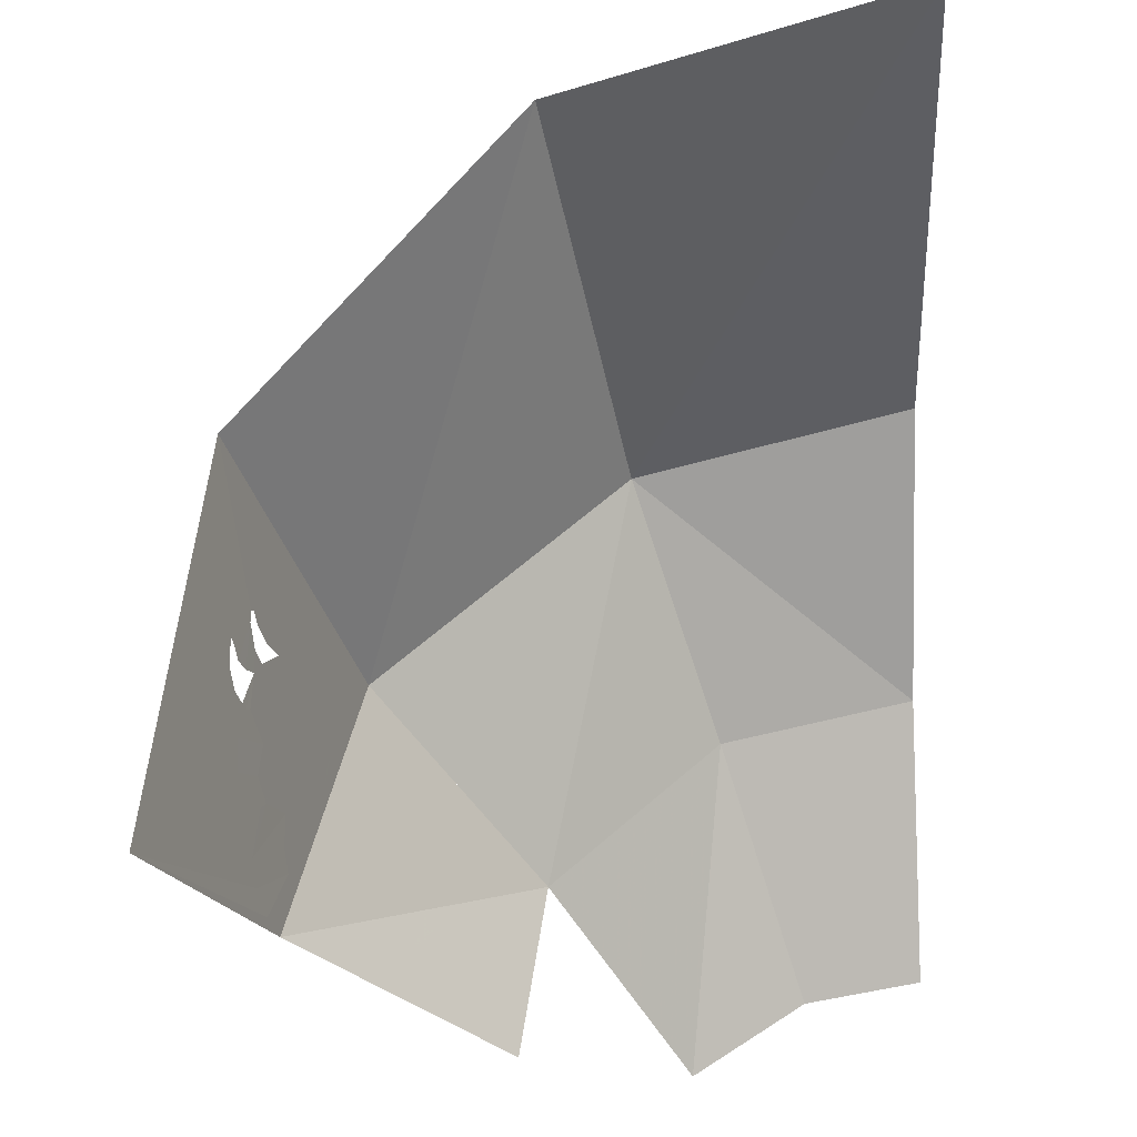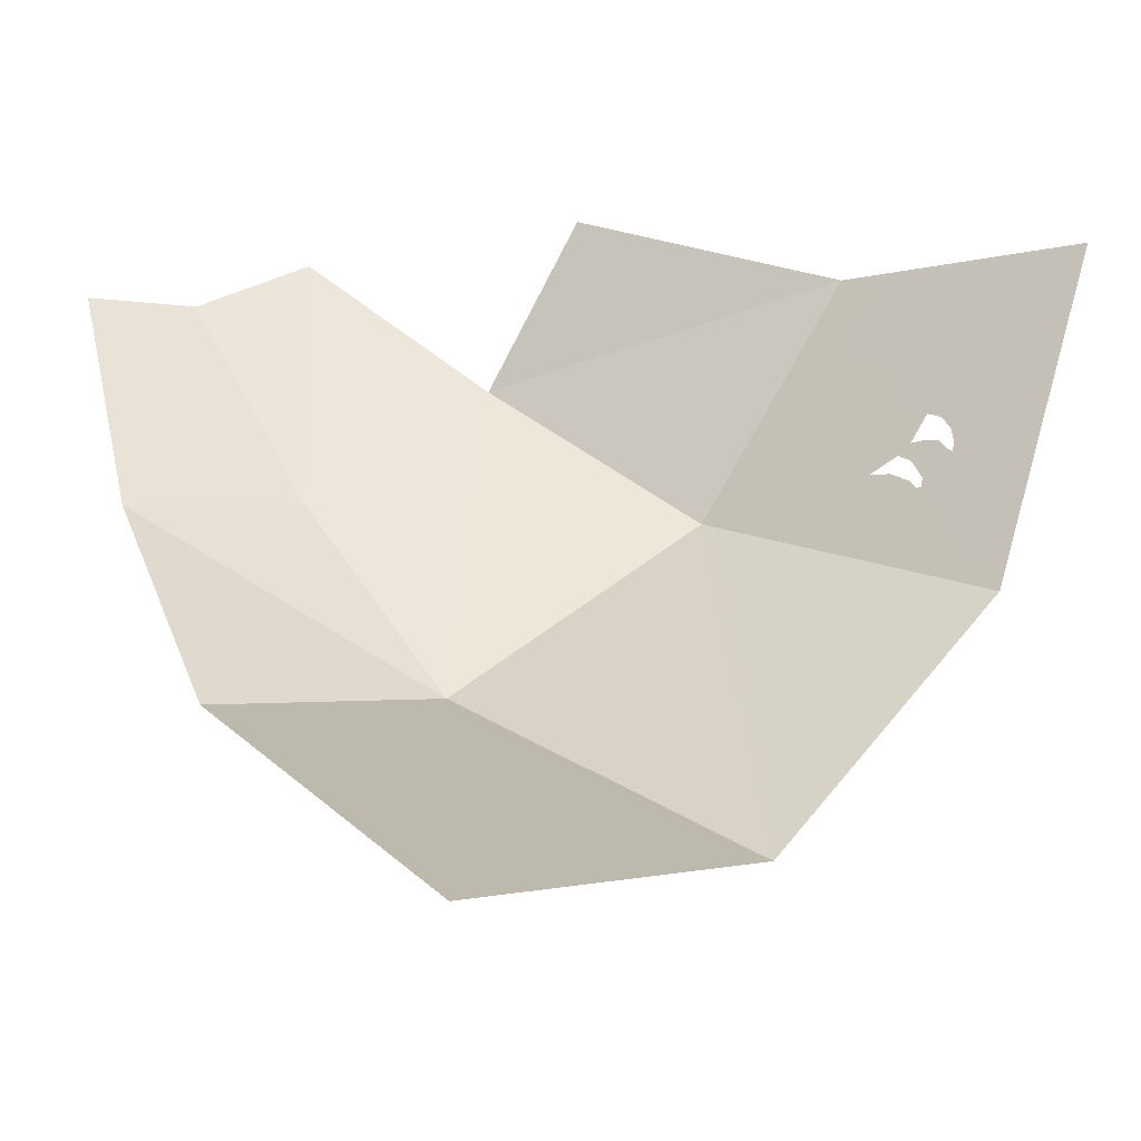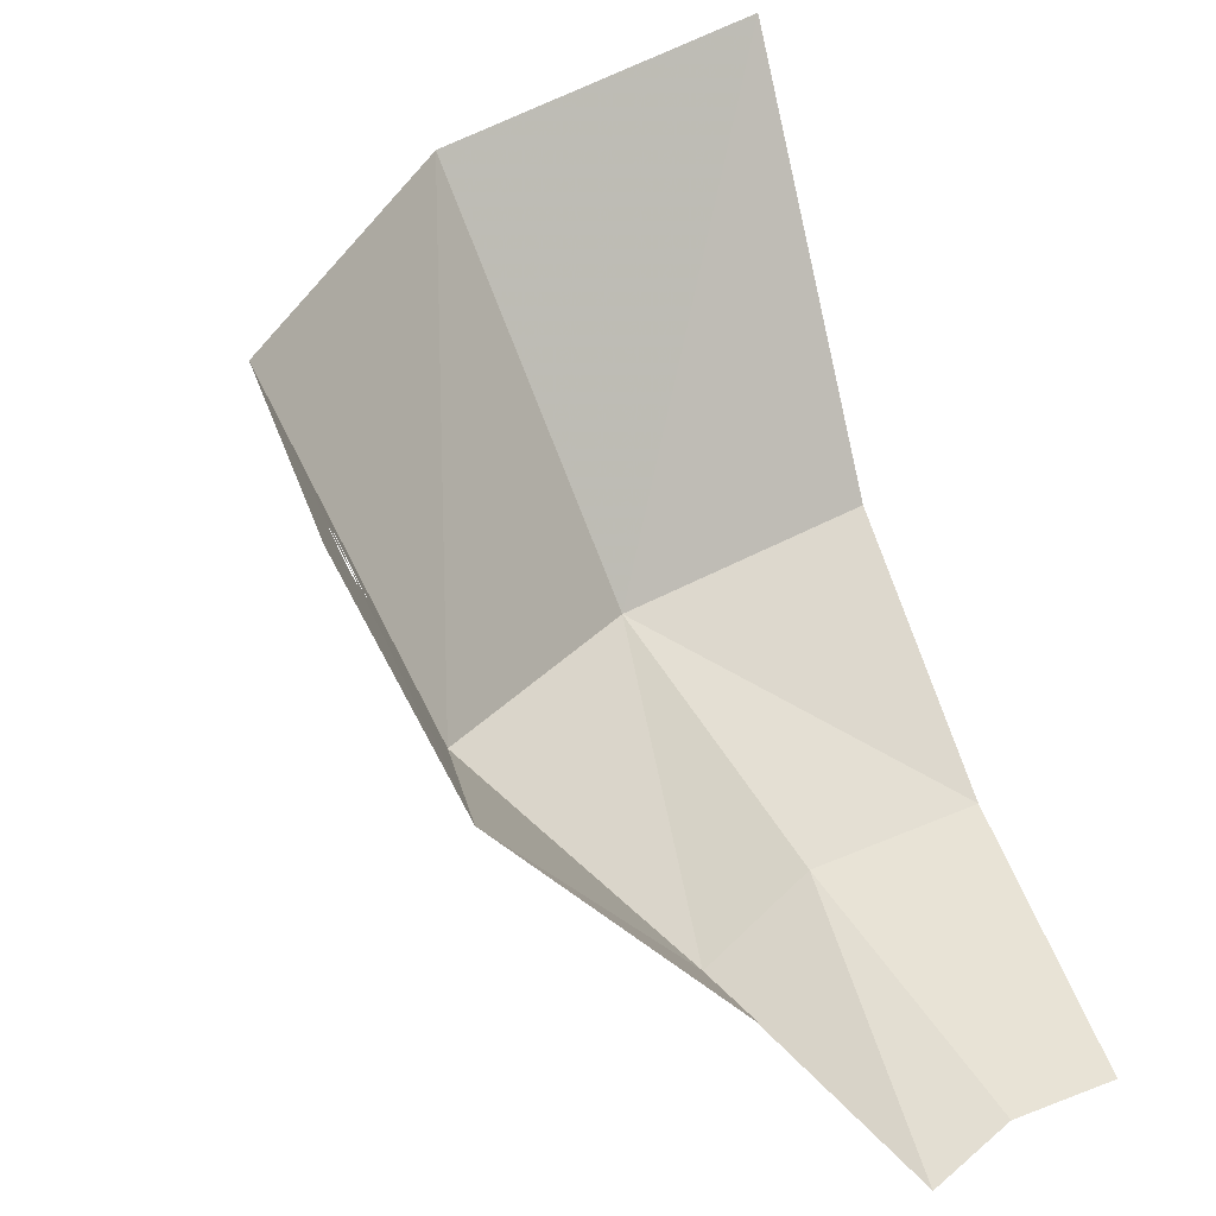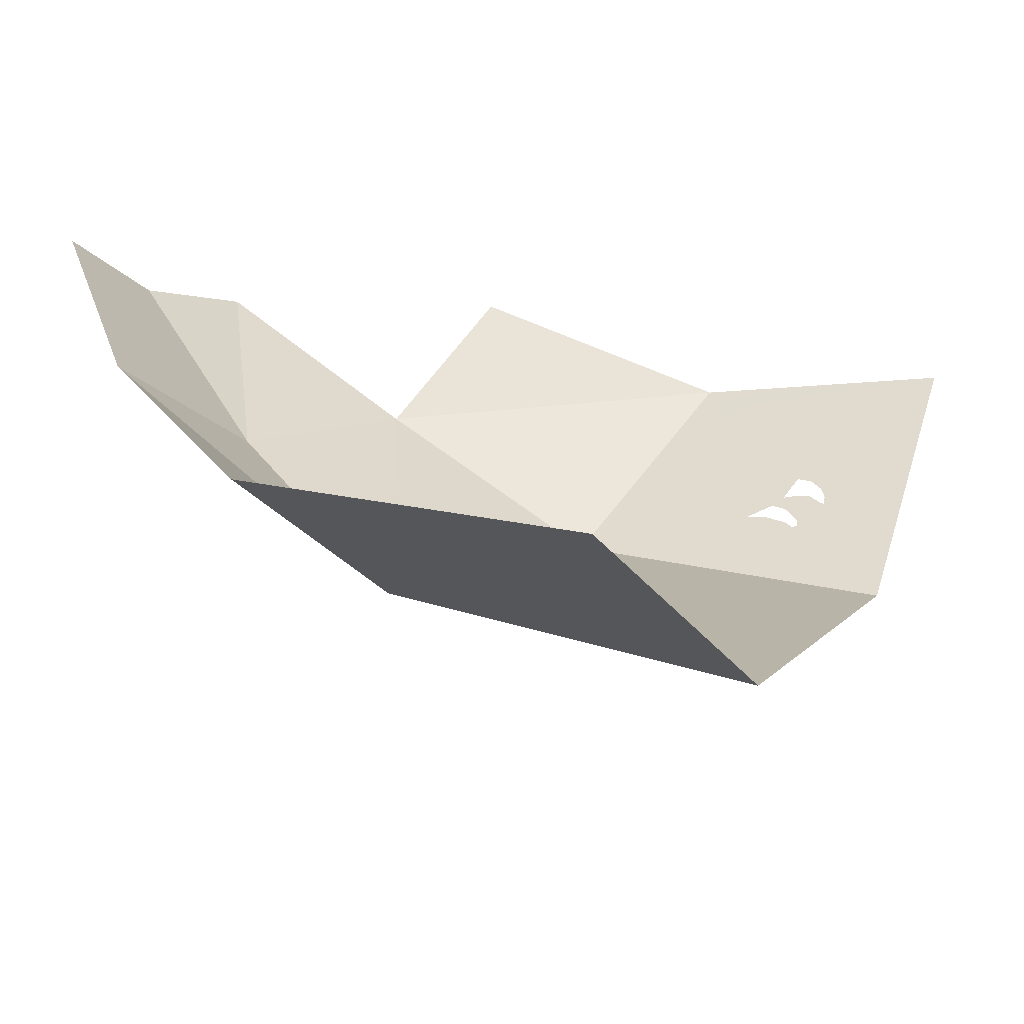
<metadata>
{"format":"obj","ext":"obj","renderer":"f3d","projection":"perspective","resolution":1024,"background":"white","views":[{"elev":75.1,"azim":177.6,"up":"+Z"},{"elev":-20.3,"azim":-38.4,"up":"+Y"},{"elev":38.8,"azim":156.3,"up":"+Z"},{"elev":-43.0,"azim":-59.4,"up":"+Y"}]}
</metadata>
<code>
v 0.6277 -2.189 -4.434
v 0.3294 -2.444 -4.552
v 0.4431 -1.992 -4.631
v 0.3294 -2.444 -4.552
v 0.2341 -2.167 -4.728
v 0.4431 -1.992 -4.631
v 0.4431 -1.992 -4.631
v 0.2341 -2.167 -4.728
v 0.2831 -1.79 -4.816
v 0.1427 -1.874 -4.862
v 0.2831 -1.79 -4.816
v 0.2341 -2.167 -4.728
v 0.3294 -2.444 -4.552
v 0 -2.515 -4.554
v 0 -2.216 -4.76
v 0 -2.216 -4.76
v 0.2341 -2.167 -4.728
v 0.3294 -2.444 -4.552
v 0.1427 -1.874 -4.862
v 0.2341 -2.167 -4.728
v 0 -2.216 -4.76
v 0 -1.896 -4.884
v 0.7436 -2.358 -4.056
v 0.424 -2.713 -4.1
v 0.6277 -2.189 -4.434
v 0.424 -2.713 -4.1
v 0.3294 -2.444 -4.552
v 0.6277 -2.189 -4.434
v 0.3294 -2.444 -4.552
v 0.424 -2.713 -4.1
v 0 -2.82 -4.083
v 0 -2.515 -4.554
v 0.5768 -1.945 -4.444
v 0.5616 -1.95 -4.465
v 0.56 -1.925 -4.457
v 0.5757 -1.923 -4.436
v 0.56 -1.925 -4.457
v 0.5669 -1.915 -4.444
v 0.5757 -1.923 -4.436
v 0.5624 -1.99 -4.473
v 0.5616 -1.95 -4.465
v 0.5768 -1.945 -4.444
v 0.5798 -1.987 -4.45
v 0.5734 -2.033 -4.469
v 0.5624 -1.99 -4.473
v 0.5798 -1.987 -4.45
v 0.5918 -2.023 -4.442
v 0.5932 -2.071 -4.452
v 0.5734 -2.033 -4.469
v 0.5918 -2.023 -4.442
v 0.6026 -2.034 -4.431
v 0.6187 -2.104 -4.426
v 0.5932 -2.071 -4.452
v 0.6026 -2.034 -4.431
v 0.6386 -2.062 -4.39
v 0.6535 -2.098 -4.379
v 0.6424 -2.083 -4.39
v 0.6386 -2.062 -4.39
v 0.6673 -2.049 -4.349
v 0.6673 -2.049 -4.349
v 0.6386 -2.062 -4.39
v 0.6424 -2.049 -4.382
v 0.653 -2.042 -4.367
v 0.6535 -2.098 -4.379
v 0.6673 -2.049 -4.349
v 0.6689 -2.067 -4.34
v 0.6577 -2.102 -4.365
v 0.6641 -2.094 -4.348
v 0.6577 -2.102 -4.365
v 0.6689 -2.067 -4.34
v 0.6668 -2.085 -4.343
v 0.653 -2.042 -4.367
v 0.6391 -2.028 -4.381
v 0.6375 -2.002 -4.378
v 0.6673 -2.049 -4.349
v 0.6673 -2.049 -4.349
v 0.6375 -2.002 -4.378
v 0.6427 -1.98 -4.365
v 0.6572 -1.956 -4.341
v 0.6962 -1.947 -4.288
v 0.6673 -2.049 -4.349
v 0.6572 -1.956 -4.341
v 0.6755 -1.946 -4.314
v 0.6673 -2.049 -4.349
v 0.6962 -1.947 -4.288
v 0.7022 -1.961 -4.267
v 0.7047 -1.986 -4.254
v 0.6673 -2.049 -4.349
v 0.7047 -1.986 -4.254
v 0.7024 -2.02 -4.253
v 0.6993 -2.042 -4.257
v 0.6689 -2.067 -4.34
v 0.6673 -2.049 -4.349
v 0.6993 -2.042 -4.257
v 0.6884 -2.13 -4.269
v 0.6884 -2.13 -4.269
v 0.6993 -2.042 -4.257
v 0.7027 -2.053 -4.245
v 0.6986 -2.124 -4.24
v 0.7103 -2.105 -4.21
v 0.6986 -2.124 -4.24
v 0.7027 -2.053 -4.245
v 0.7094 -2.053 -4.225
v 0.7181 -2.079 -4.194
v 0.7103 -2.105 -4.21
v 0.7094 -2.053 -4.225
v 0.7153 -2.04 -4.21
v 0.7232 -2.046 -4.186
v 0.7181 -2.079 -4.194
v 0.7153 -2.04 -4.21
v 0.7174 -2.022 -4.208
v 0.7248 -2.026 -4.186
v 0.7232 -2.046 -4.186
v 0.7174 -2.022 -4.208
v 0.722 -2.016 -4.197
v 0.6391 -2.028 -4.381
v 0.653 -2.042 -4.367
v 0.6424 -2.049 -4.382
v 0.6204 -2.017 -4.404
v 0.6204 -2.017 -4.404
v 0.6424 -2.049 -4.382
v 0.6026 -2.034 -4.431
v 0.6004 -2.007 -4.428
v 0.6204 -2.017 -4.404
v 0.6004 -2.007 -4.428
v 0.6018 -1.989 -4.421
v 0.6386 -2.062 -4.39
v 0.6026 -2.034 -4.431
v 0.6424 -2.049 -4.382
v 0.6187 -2.104 -4.426
v 0.6386 -2.062 -4.39
v 0.6424 -2.083 -4.39
v 0.6447 -2.129 -4.397
v 0.6447 -2.129 -4.397
v 0.6424 -2.083 -4.39
v 0.6535 -2.098 -4.379
v 0.6447 -2.129 -4.397
v 0.6535 -2.098 -4.379
v 0.6577 -2.102 -4.365
v 0.6551 -2.147 -4.363
v 0.6704 -2.163 -4.314
v 0.6551 -2.147 -4.363
v 0.6577 -2.102 -4.365
v 0.6641 -2.094 -4.348
v 0.6884 -2.13 -4.269
v 0.6704 -2.163 -4.314
v 0.6641 -2.094 -4.348
v 0.6668 -2.085 -4.343
v 0.6884 -2.13 -4.269
v 0.6668 -2.085 -4.343
v 0.6689 -2.067 -4.34
v 0.6863 -2.143 -4.272
v 0.6704 -2.163 -4.314
v 0.6884 -2.13 -4.269
v 0.6986 -2.124 -4.24
v 0.6816 -2.172 -4.279
v 0.6704 -2.163 -4.314
v 0.6863 -2.143 -4.272
v 0.6935 -2.172 -4.245
v 0.6935 -2.172 -4.245
v 0.6863 -2.143 -4.272
v 0.6998 -2.148 -4.231
v 0.7035 -2.174 -4.215
v 0.7168 -2.158 -4.179
v 0.7035 -2.174 -4.215
v 0.6998 -2.148 -4.231
v 0.7133 -2.143 -4.193
v 0.7231 -2.144 -4.164
v 0.7168 -2.158 -4.179
v 0.7133 -2.143 -4.193
v 0.7216 -2.124 -4.173
v 0.7231 -2.144 -4.164
v 0.7216 -2.124 -4.173
v 0.727 -2.108 -4.161
v 0.7303 -2.106 -4.152
v 0.7231 -2.144 -4.164
v 0.7303 -2.106 -4.152
v 0.7329 -2.111 -4.144
v 0.6375 -2.002 -4.378
v 0.6391 -2.028 -4.381
v 0.6204 -2.017 -4.404
v 0.6018 -1.989 -4.421
v 0.6375 -2.002 -4.378
v 0.6018 -1.989 -4.421
v 0.604 -1.956 -4.411
v 0.6427 -1.98 -4.365
v 0.6572 -1.956 -4.341
v 0.6427 -1.98 -4.365
v 0.604 -1.956 -4.411
v 0.6141 -1.931 -4.392
v 0.6755 -1.946 -4.314
v 0.6572 -1.956 -4.341
v 0.6141 -1.931 -4.392
v 0.7106 -1.897 -4.257
v 0.6962 -1.947 -4.288
v 0.6755 -1.946 -4.314
v 0.7106 -1.897 -4.257
v 0.6709 -1.887 -4.302
v 0.7106 -1.897 -4.257
v 0.6141 -1.931 -4.392
v 0.6384 -1.903 -4.349
v 0.6962 -1.947 -4.288
v 0.7106 -1.897 -4.257
v 0.7197 -1.913 -4.226
v 0.7022 -1.961 -4.267
v 0.7022 -1.961 -4.267
v 0.7197 -1.913 -4.226
v 0.7271 -1.938 -4.2
v 0.7047 -1.986 -4.254
v 0.7047 -1.986 -4.254
v 0.7271 -1.938 -4.2
v 0.7298 -1.965 -4.186
v 0.7024 -2.02 -4.253
v 0.7174 -2.022 -4.208
v 0.7024 -2.02 -4.253
v 0.7298 -1.965 -4.186
v 0.722 -2.016 -4.197
v 0.722 -2.016 -4.197
v 0.7298 -1.965 -4.186
v 0.728 -2 -4.183
v 0.7248 -2.026 -4.186
v 0.6993 -2.042 -4.257
v 0.7024 -2.02 -4.253
v 0.7174 -2.022 -4.208
v 0.7027 -2.053 -4.245
v 0.7094 -2.053 -4.225
v 0.7027 -2.053 -4.245
v 0.7174 -2.022 -4.208
v 0.7153 -2.04 -4.21
v 0.728 -2 -4.183
v 0.7298 -1.965 -4.186
v 0.7341 -1.978 -4.17
v 0.7365 -2.014 -4.155
v 0.7248 -2.026 -4.186
v 0.728 -2 -4.183
v 0.7365 -2.014 -4.155
v 0.7385 -2.042 -4.143
v 0.7232 -2.046 -4.186
v 0.7248 -2.026 -4.186
v 0.7385 -2.042 -4.143
v 0.7372 -2.075 -4.139
v 0.7181 -2.079 -4.194
v 0.7232 -2.046 -4.186
v 0.7372 -2.075 -4.139
v 0.7303 -2.106 -4.152
v 0.7329 -2.111 -4.144
v 0.7303 -2.106 -4.152
v 0.7372 -2.075 -4.139
v 0.727 -2.108 -4.161
v 0.7181 -2.079 -4.194
v 0.7303 -2.106 -4.152
v 0.7103 -2.105 -4.21
v 0.7181 -2.079 -4.194
v 0.727 -2.108 -4.161
v 0.7216 -2.124 -4.173
v 0.7103 -2.105 -4.21
v 0.7216 -2.124 -4.173
v 0.7133 -2.143 -4.193
v 0.6986 -2.124 -4.24
v 0.6986 -2.124 -4.24
v 0.7133 -2.143 -4.193
v 0.6998 -2.148 -4.231
v 0.6863 -2.143 -4.272
v 0.6141 -1.931 -4.392
v 0.5757 -1.923 -4.436
v 0.5916 -1.901 -4.407
v 0.6189 -1.883 -4.365
v 0.6141 -1.931 -4.392
v 0.6189 -1.883 -4.365
v 0.6384 -1.903 -4.349
v 0.6384 -1.903 -4.349
v 0.6189 -1.883 -4.365
v 0.6709 -1.887 -4.302
v 0.5768 -1.945 -4.444
v 0.5757 -1.923 -4.436
v 0.6141 -1.931 -4.392
v 0.5768 -1.945 -4.444
v 0.6141 -1.931 -4.392
v 0.604 -1.956 -4.411
v 0.5798 -1.987 -4.45
v 0.5798 -1.987 -4.45
v 0.604 -1.956 -4.411
v 0.6018 -1.989 -4.421
v 0.6004 -2.007 -4.428
v 0.5918 -2.023 -4.442
v 0.5798 -1.987 -4.45
v 0.6004 -2.007 -4.428
v 0.6026 -2.034 -4.431
v 0.7341 -1.978 -4.17
v 0.7298 -1.965 -4.186
v 0.7271 -1.938 -4.2
v 0.6277 -2.189 -4.434
v 0.6447 -2.129 -4.397
v 0.6551 -2.147 -4.363
v 0.6277 -2.189 -4.434
v 0.6551 -2.147 -4.363
v 0.6704 -2.163 -4.314
v 0.6277 -2.189 -4.434
v 0.6704 -2.163 -4.314
v 0.6816 -2.172 -4.279
v 0.7436 -2.358 -4.056
v 0.7213 -2.205 -4.155
v 0.7436 -2.358 -4.056
v 0.6816 -2.172 -4.279
v 0.719 -2.193 -4.165
v 0.719 -2.193 -4.165
v 0.6816 -2.172 -4.279
v 0.6935 -2.172 -4.245
v 0.7035 -2.174 -4.215
v 0.719 -2.193 -4.165
v 0.7035 -2.174 -4.215
v 0.7121 -2.179 -4.189
v 0.7293 -2.144 -4.146
v 0.7245 -2.192 -4.149
v 0.7216 -2.168 -4.163
v 0.7231 -2.144 -4.164
v 0.7216 -2.168 -4.163
v 0.7168 -2.158 -4.179
v 0.7231 -2.144 -4.164
v 0.7245 -2.192 -4.149
v 0.7293 -2.144 -4.146
v 0.7348 -2.15 -4.129
v 0.7375 -2.163 -4.118
v 0.7245 -2.192 -4.149
v 0.7375 -2.163 -4.118
v 0.7392 -2.168 -4.112
v 0.7235 -2.204 -4.149
v 0.7436 -2.358 -4.056
v 0.7235 -2.204 -4.149
v 0.7392 -2.168 -4.112
v 0.7436 -2.358 -4.056
v 0.7213 -2.205 -4.155
v 0.7235 -2.204 -4.149
v 0.7436 -2.358 -4.056
v 0.7392 -2.168 -4.112
v 0.7409 -2.154 -4.111
v 0.8145 -1.935 -3.949
v 0.7409 -2.154 -4.111
v 0.7409 -2.136 -4.114
v 0.8145 -1.935 -3.949
v 0.7409 -2.136 -4.114
v 0.7381 -2.119 -4.127
v 0.8145 -1.935 -3.949
v 0.8145 -1.935 -3.949
v 0.7381 -2.119 -4.127
v 0.7329 -2.111 -4.144
v 0.7372 -2.075 -4.139
v 0.7372 -2.075 -4.139
v 0.7385 -2.042 -4.143
v 0.8145 -1.935 -3.949
v 0.7385 -2.042 -4.143
v 0.7365 -2.014 -4.155
v 0.8145 -1.935 -3.949
v 0.7365 -2.014 -4.155
v 0.7341 -1.978 -4.17
v 0.8145 -1.935 -3.949
v 0.7341 -1.978 -4.17
v 0.7271 -1.938 -4.2
v 0.8145 -1.935 -3.949
v 0.7271 -1.938 -4.2
v 0.7197 -1.913 -4.226
v 0.8145 -1.935 -3.949
v 0.8145 -1.935 -3.949
v 0.7197 -1.913 -4.226
v 0.7106 -1.897 -4.257
v 0.6709 -1.887 -4.302
v 0.6189 -1.883 -4.365
v 0.4819 -1.791 -4.497
v 0.7106 -1.897 -4.257
v 0.6709 -1.887 -4.302
v 0.4819 -1.791 -4.497
v 0.4819 -1.791 -4.497
v 0.6189 -1.883 -4.365
v 0.5916 -1.901 -4.407
v 0.5669 -1.915 -4.444
v 0.5757 -1.923 -4.436
v 0.5669 -1.915 -4.444
v 0.5916 -1.901 -4.407
v 0.4819 -1.791 -4.497
v 0.5669 -1.915 -4.444
v 0.56 -1.925 -4.457
v 0.4432 -1.992 -4.631
v 0.4432 -1.992 -4.631
v 0.56 -1.925 -4.457
v 0.5616 -1.95 -4.465
v 0.4432 -1.992 -4.631
v 0.5616 -1.95 -4.465
v 0.5624 -1.99 -4.473
v 0.5734 -2.033 -4.469
v 0.4432 -1.992 -4.631
v 0.5624 -1.99 -4.473
v 0.4432 -1.992 -4.631
v 0.5734 -2.033 -4.469
v 0.5932 -2.071 -4.452
v 0.6277 -2.189 -4.434
v 0.6277 -2.189 -4.434
v 0.5932 -2.071 -4.452
v 0.6187 -2.104 -4.426
v 0.6277 -2.189 -4.434
v 0.6187 -2.104 -4.426
v 0.6447 -2.129 -4.397
g mesh6865244
f 1 2 3
f 4 5 6
f 7 8 9
f 10 11 12
f 13 14 15
f 16 17 18
f 19 20 21
f 21 22 19
f 23 24 25
f 26 27 28
f 29 30 31
f 31 32 29
g mesh6865245
f 33 34 35
f 35 36 33
f 37 38 39
f 40 41 42
f 42 43 40
f 44 45 46
f 46 47 44
f 48 49 50
f 50 51 48
f 52 53 54
f 54 55 52
f 56 57 58
f 58 59 56
f 60 61 62
f 62 63 60
f 64 65 66
f 66 67 64
f 68 69 70
f 70 71 68
f 72 73 74
f 74 75 72
f 76 77 78
f 78 79 76
f 80 81 82
f 82 83 80
f 84 85 86
f 86 87 84
f 88 89 90
f 90 91 88
f 92 93 94
f 94 95 92
f 96 97 98
f 98 99 96
f 100 101 102
f 102 103 100
f 104 105 106
f 106 107 104
f 108 109 110
f 110 111 108
f 112 113 114
f 114 115 112
f 116 117 118
f 118 119 116
f 120 121 122
f 122 123 120
f 124 125 126
f 127 128 129
f 130 131 132
f 132 133 130
f 134 135 136
f 137 138 139
f 139 140 137
f 141 142 143
f 143 144 141
f 145 146 147
f 147 148 145
f 149 150 151
f 152 153 154
f 154 155 152
f 156 157 158
f 158 159 156
f 160 161 162
f 162 163 160
f 164 165 166
f 166 167 164
f 168 169 170
f 170 171 168
f 172 173 174
f 174 175 172
f 176 177 178
f 179 180 181
f 181 182 179
f 183 184 185
f 185 186 183
f 187 188 189
f 189 190 187
f 191 192 193
f 193 194 191
f 195 196 197
f 198 199 200
f 200 201 198
f 202 203 204
f 204 205 202
f 206 207 208
f 208 209 206
f 210 211 212
f 212 213 210
f 214 215 216
f 216 217 214
f 218 219 220
f 220 221 218
f 222 223 224
f 224 225 222
f 226 227 228
f 228 229 226
f 230 231 232
f 232 233 230
f 234 235 236
f 236 237 234
f 238 239 240
f 240 241 238
f 242 243 244
f 244 245 242
f 246 247 248
f 249 250 251
f 252 253 254
f 254 255 252
f 256 257 258
f 258 259 256
f 260 261 262
f 262 263 260
f 264 265 266
f 266 267 264
f 268 269 270
f 271 272 273
f 274 275 276
f 277 278 279
f 279 280 277
f 281 282 283
f 283 284 281
f 285 286 287
f 287 288 285
f 289 290 291
f 292 293 294
f 295 296 297
f 298 299 300
f 300 301 298
f 302 303 304
f 304 305 302
f 306 307 308
f 308 309 306
f 310 311 312
f 313 314 315
f 315 316 313
f 317 318 319
f 320 321 322
f 322 323 320
f 324 325 326
f 326 327 324
f 328 329 330
f 331 332 333
f 334 335 336
f 336 337 334
f 338 339 340
f 341 342 343
f 344 345 346
f 346 347 344
f 348 349 350
f 351 352 353
f 354 355 356
f 357 358 359
f 360 361 362
f 363 364 365
f 366 367 368
f 369 370 371
f 372 373 374
f 374 375 372
f 376 377 378
f 379 380 381
f 381 382 379
f 383 384 385
f 386 387 388
f 389 390 391
f 392 393 394
f 394 395 392
f 396 397 398
f 399 400 401

</code>
